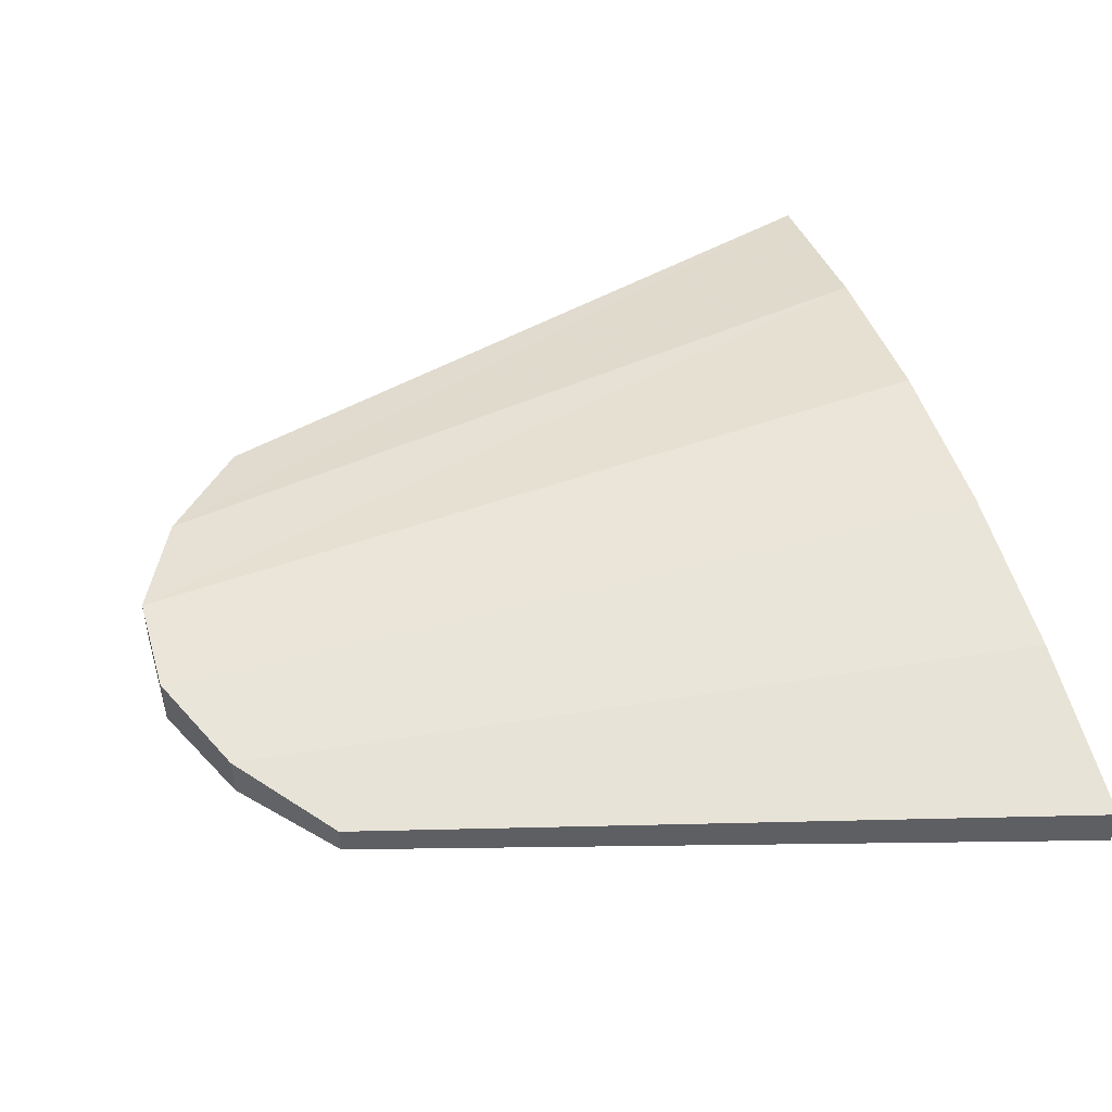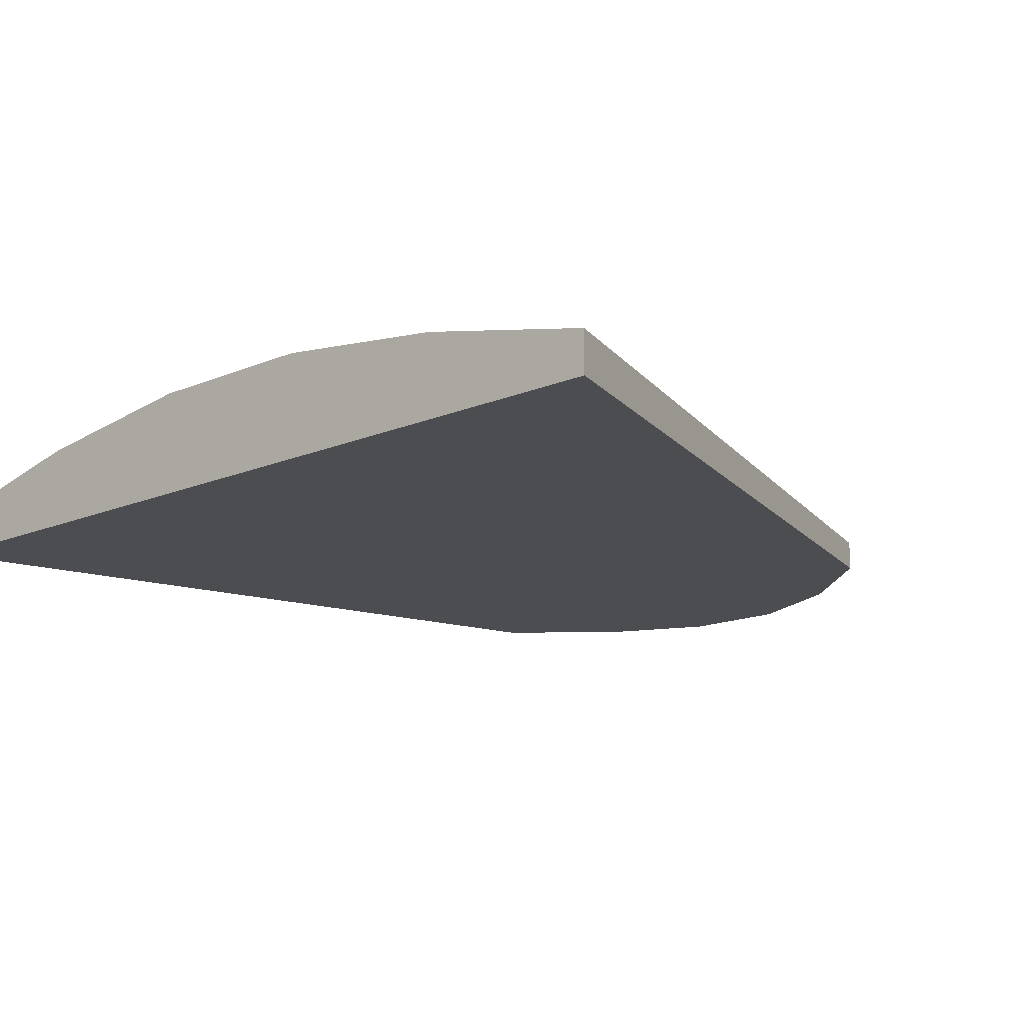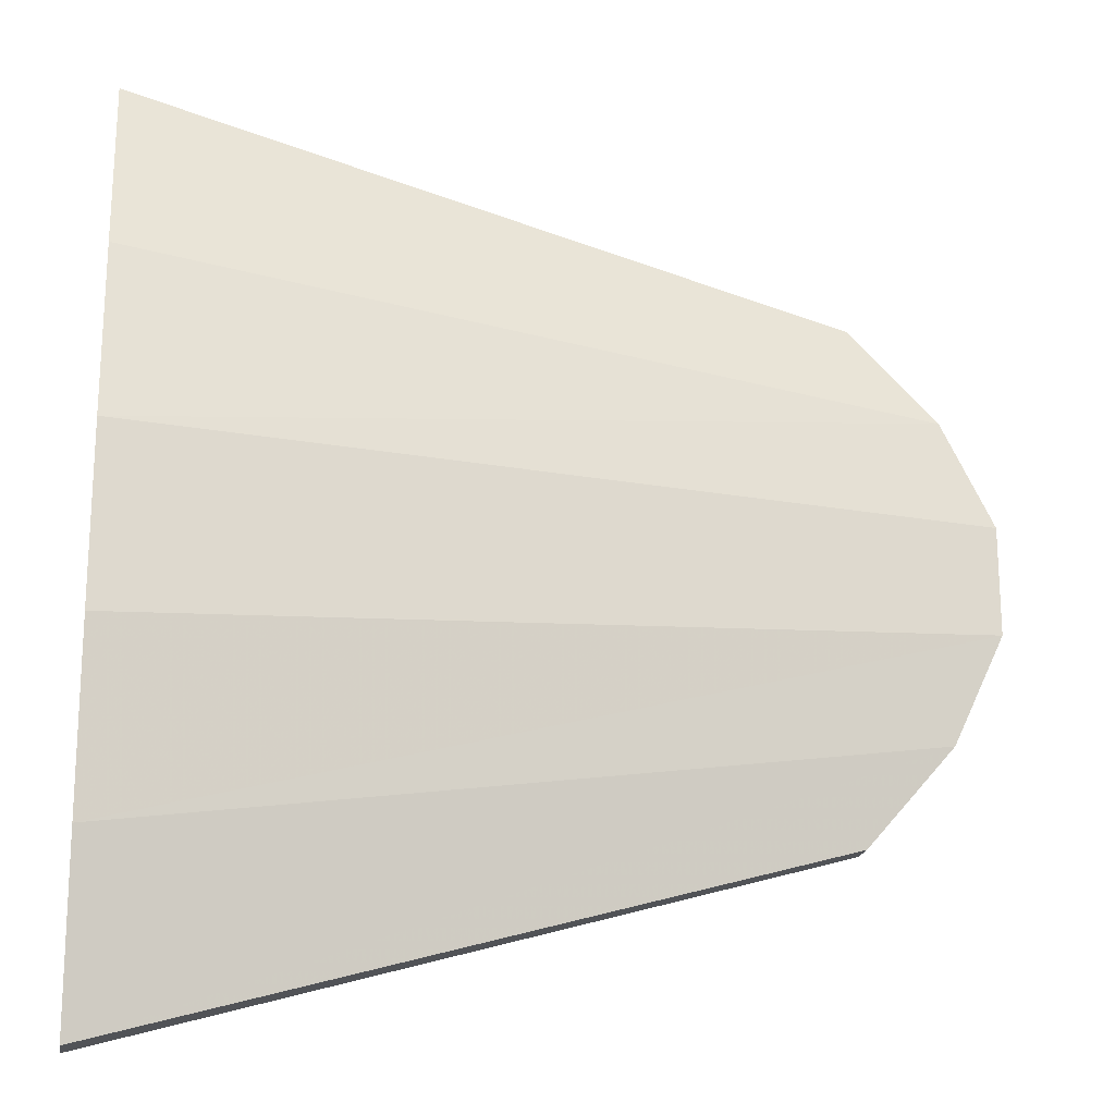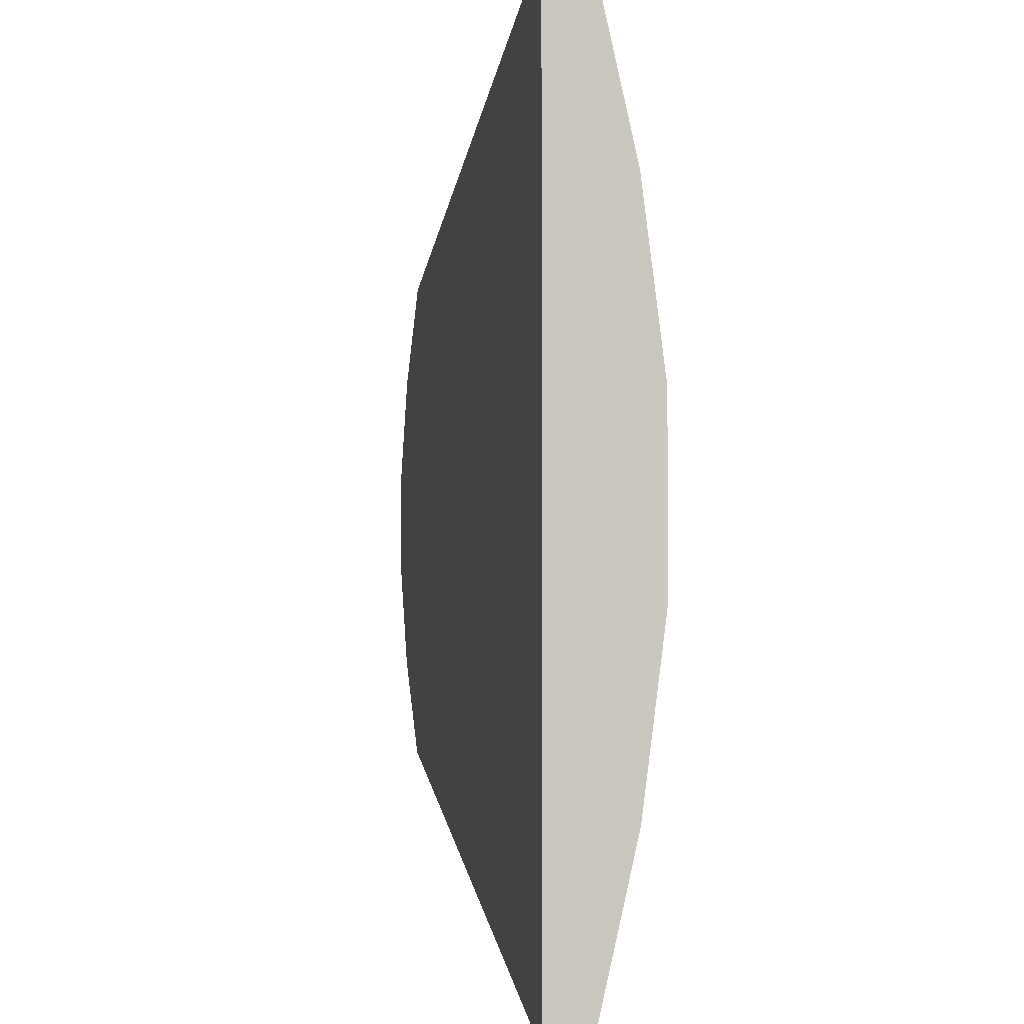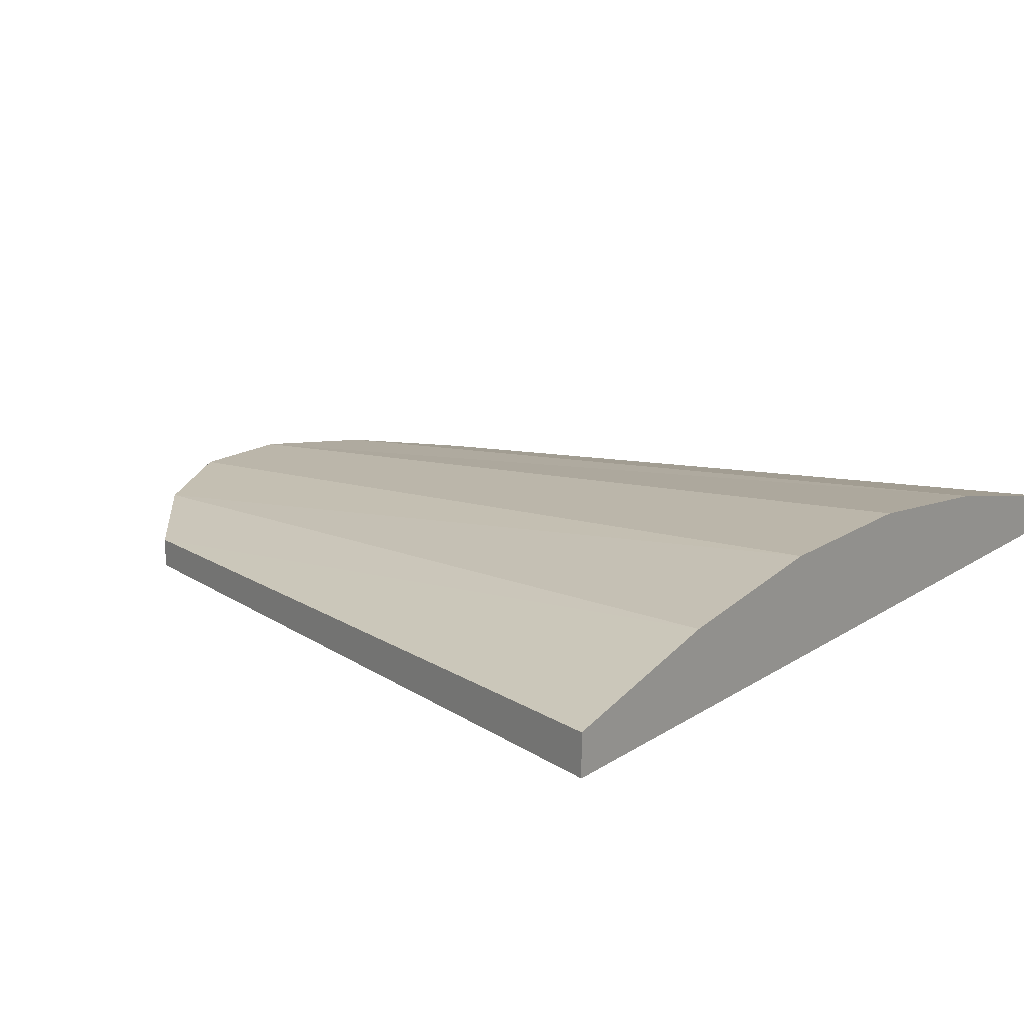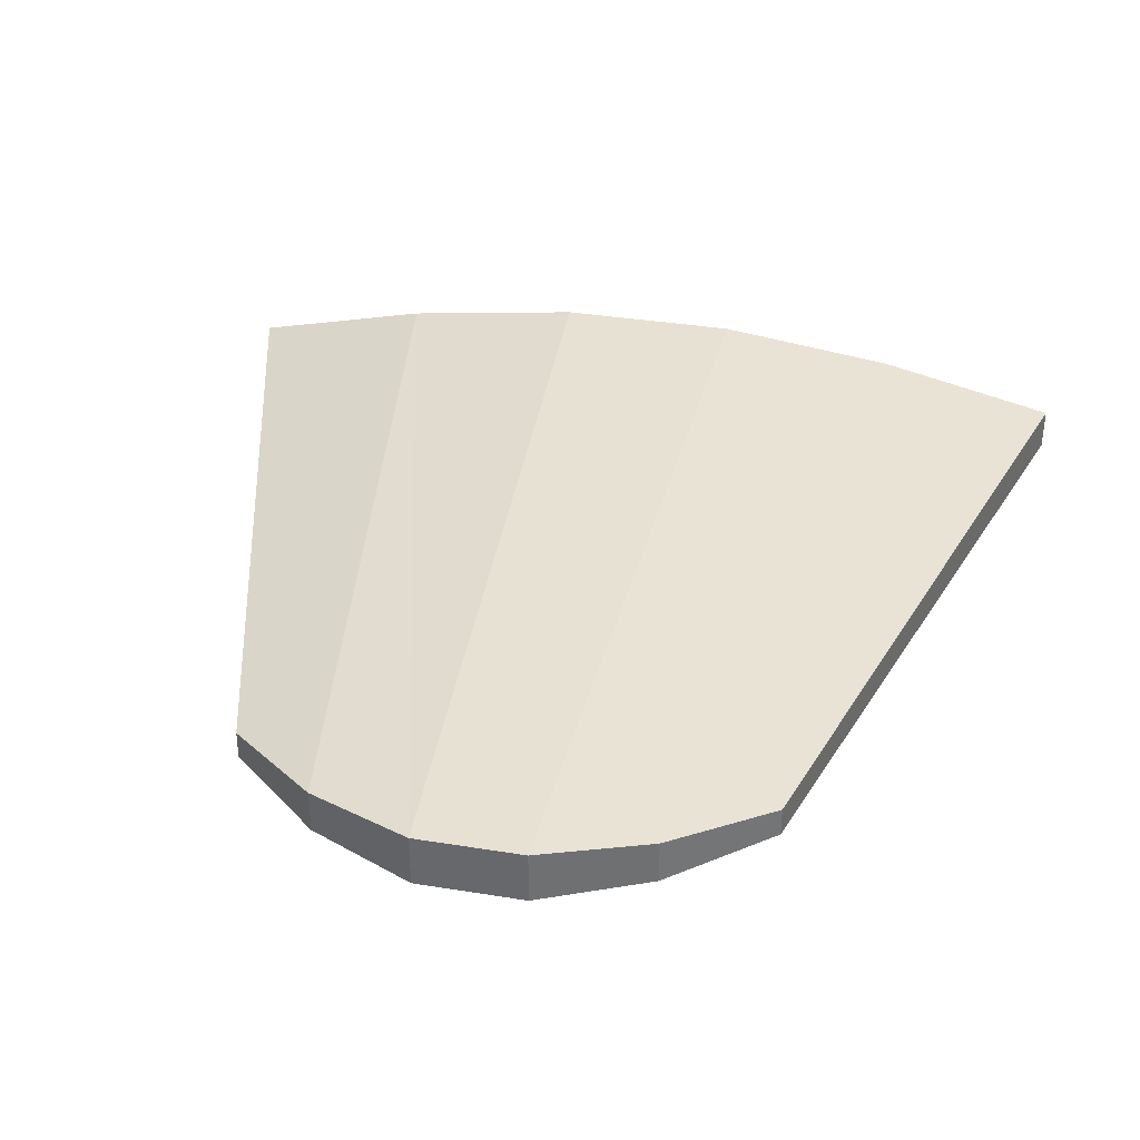
<metadata>
{"format":"obj","ext":"obj","renderer":"f3d","projection":"perspective","resolution":1024,"background":"white","views":[{"elev":48.4,"azim":-16.3,"up":"+Y"},{"elev":-15.6,"azim":131.5,"up":"+Y"},{"elev":-19.3,"azim":170.7,"up":"+Z"},{"elev":-1.9,"azim":79.5,"up":"+Z"},{"elev":16.6,"azim":37.4,"up":"+Y"},{"elev":35.6,"azim":-77.9,"up":"+Y"}]}
</metadata>
<code>
g default
v -0.4736 -0.08727 0.421
v 0.69 -0.08727 0.7432
v -0.4736 -0.03888 0.421
v 0.69 -0.01803 0.7432
v -0.4736 -0.03888 -0.421
v 0.69 -0.01803 -0.7432
v -0.4736 -0.08727 -0.421
v 0.69 -0.08727 -0.7432
v -0.6105 -0.01451 0.2623
v 0.69 0.04935 0.4459
v 0.69 -0.08727 0.4459
v -0.6105 -0.08727 0.2623
v -0.69 -0.000129 0.08744
v 0.69 0.08727 0.1486
v 0.69 -0.08727 0.1486
v -0.69 -0.08727 0.08744
v -0.69 -0.000129 -0.08744
v 0.69 0.08727 -0.1486
v 0.69 -0.08727 -0.1486
v -0.69 -0.08727 -0.08744
v -0.6105 -0.01451 -0.2623
v 0.69 0.04935 -0.4459
v 0.69 -0.08727 -0.4459
v -0.6105 -0.08727 -0.2623
g hand:pCube10
f 1 2 4 3
f 21 22 6 5
f 5 6 8 7
f 7 8 23 24
f 22 23 8 6
f 7 24 21 5
f 3 4 10 9
f 2 11 10 4
f 12 11 2 1
f 9 12 1 3
f 9 10 14 13
f 10 11 15 14
f 16 15 11 12
f 13 16 12 9
f 13 14 18 17
f 14 15 19 18
f 20 19 15 16
f 17 20 16 13
f 17 18 22 21
f 18 19 23 22
f 24 23 19 20
f 21 24 20 17

</code>
